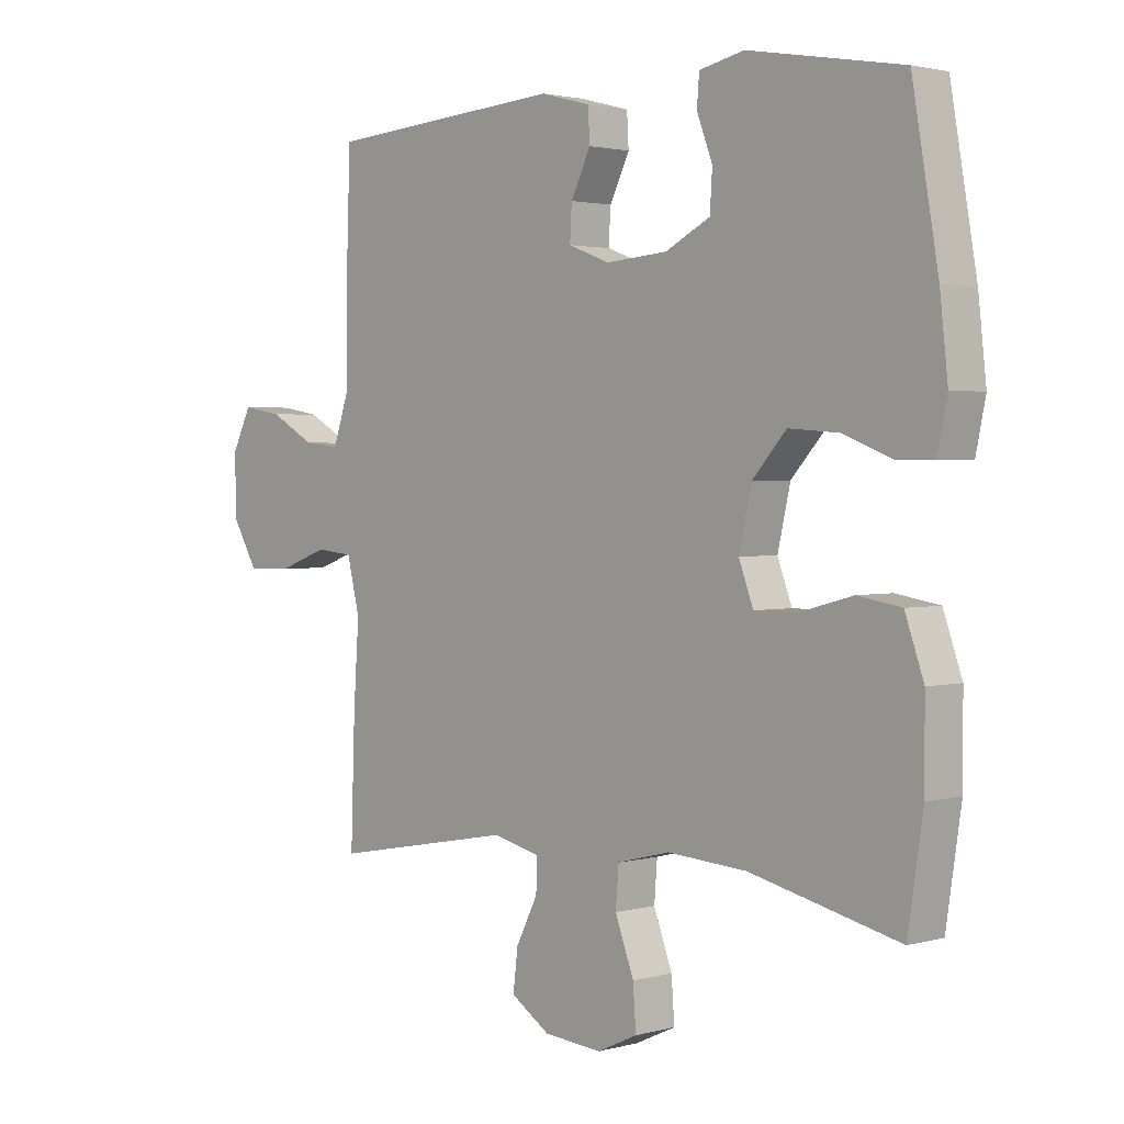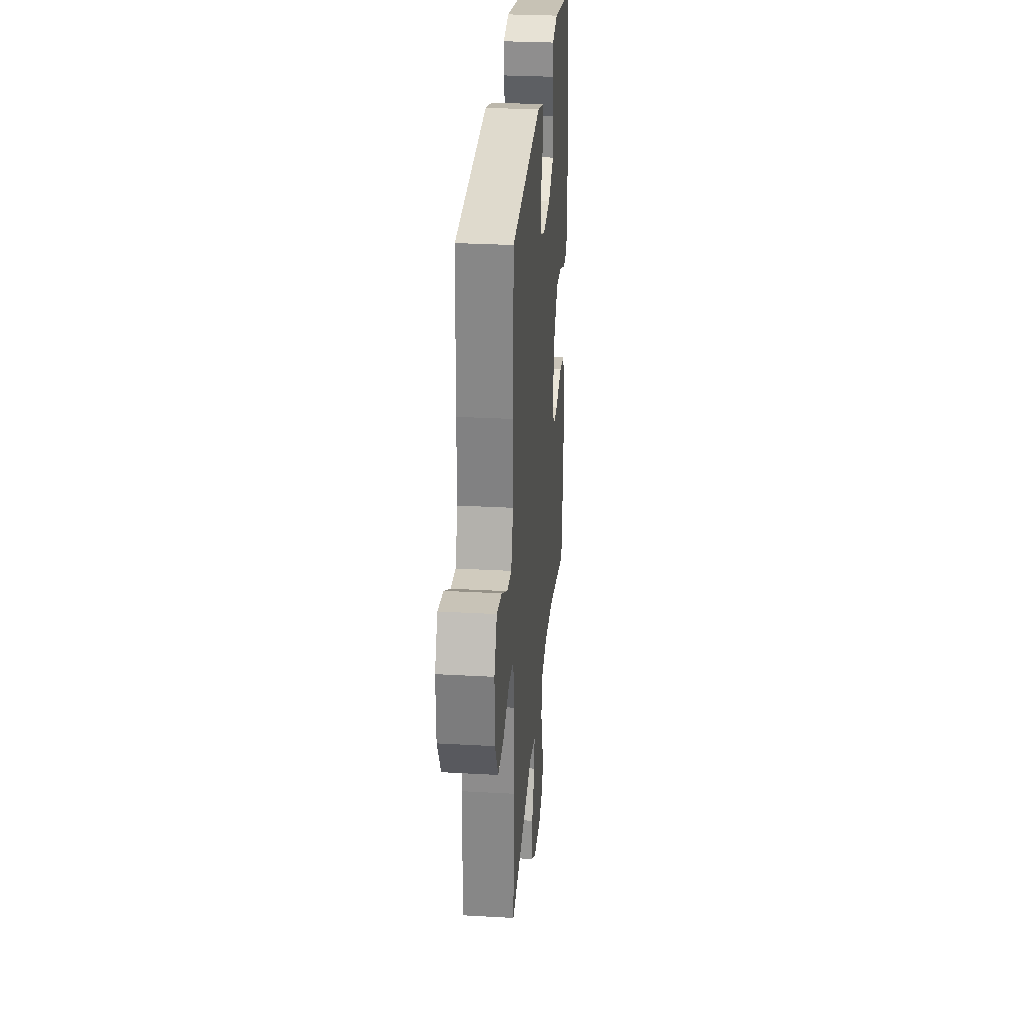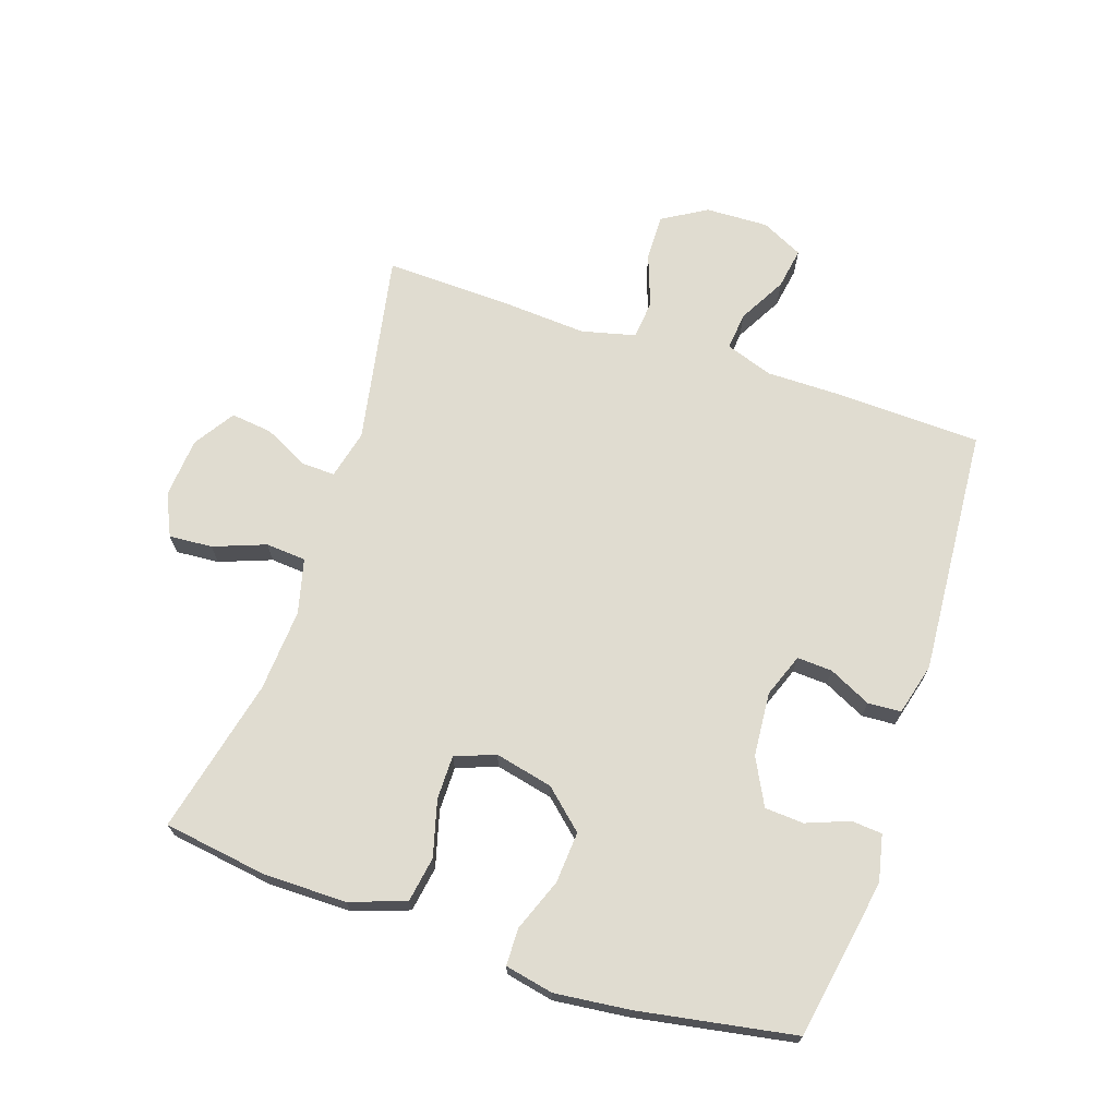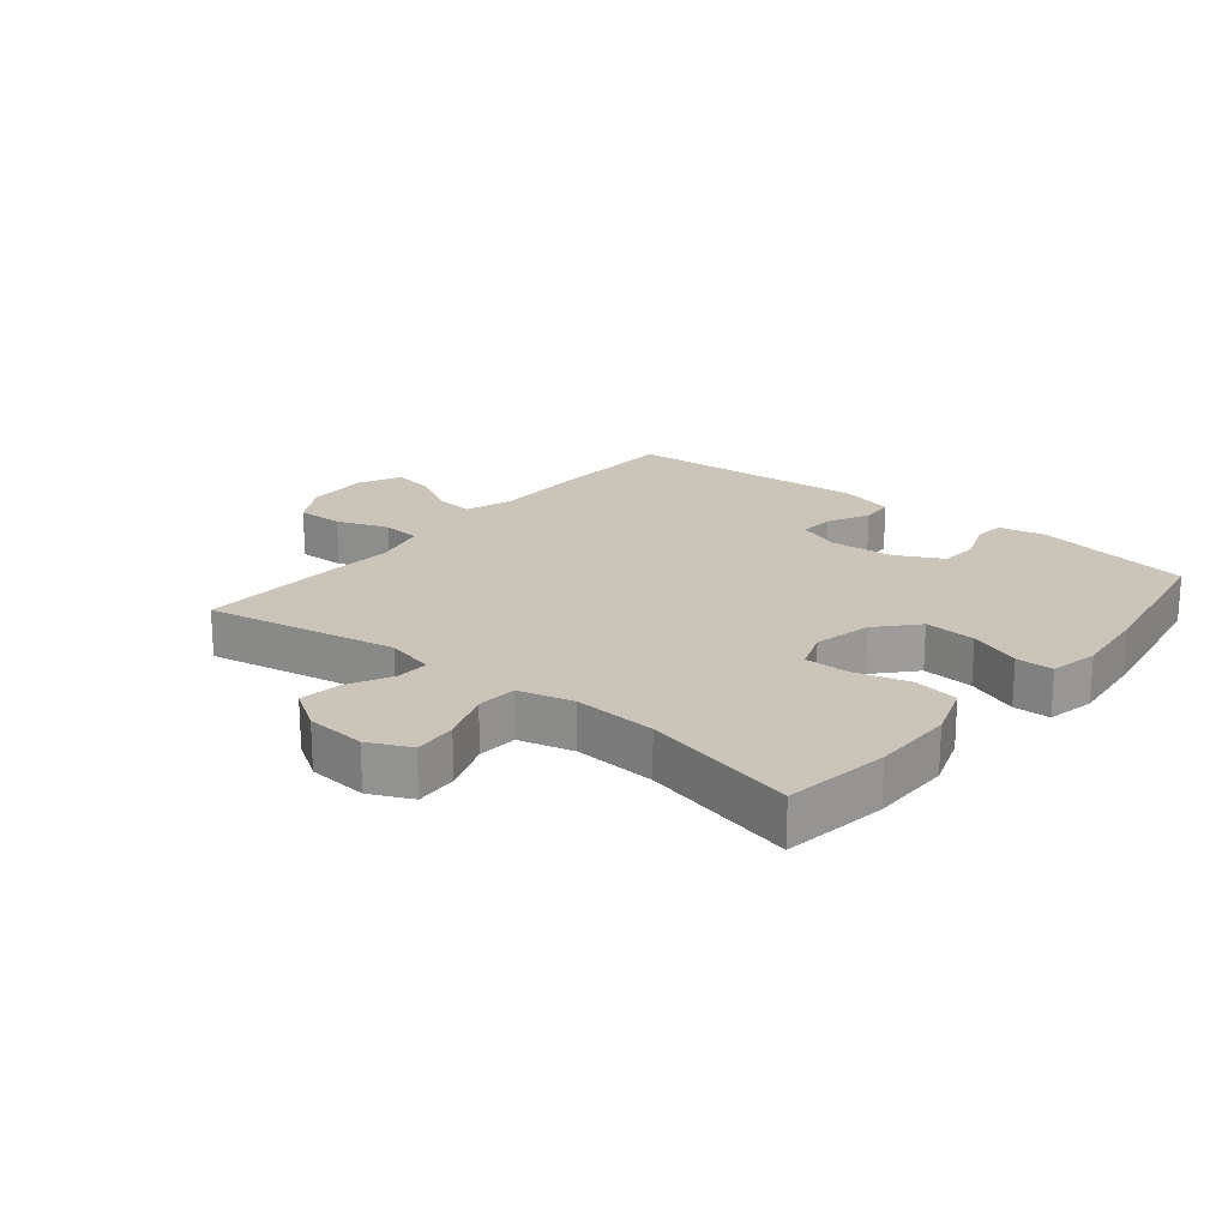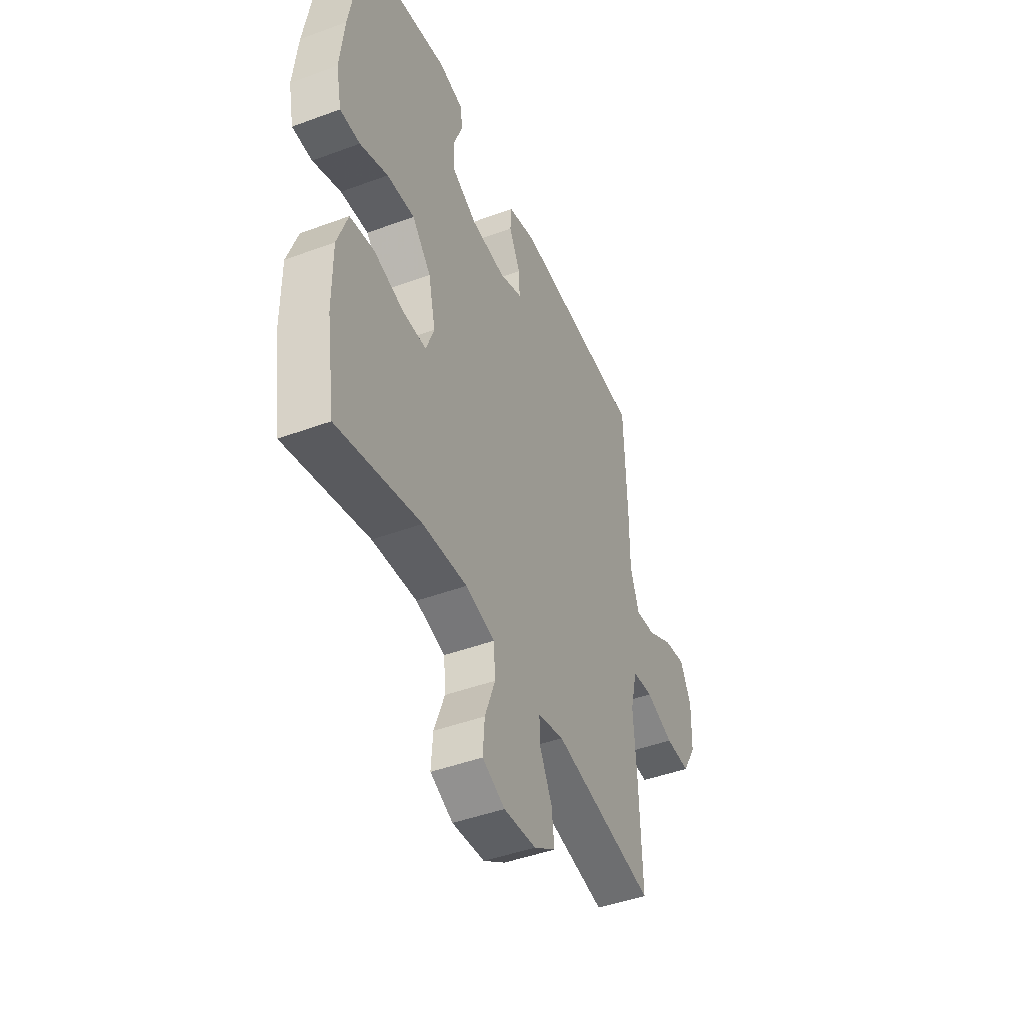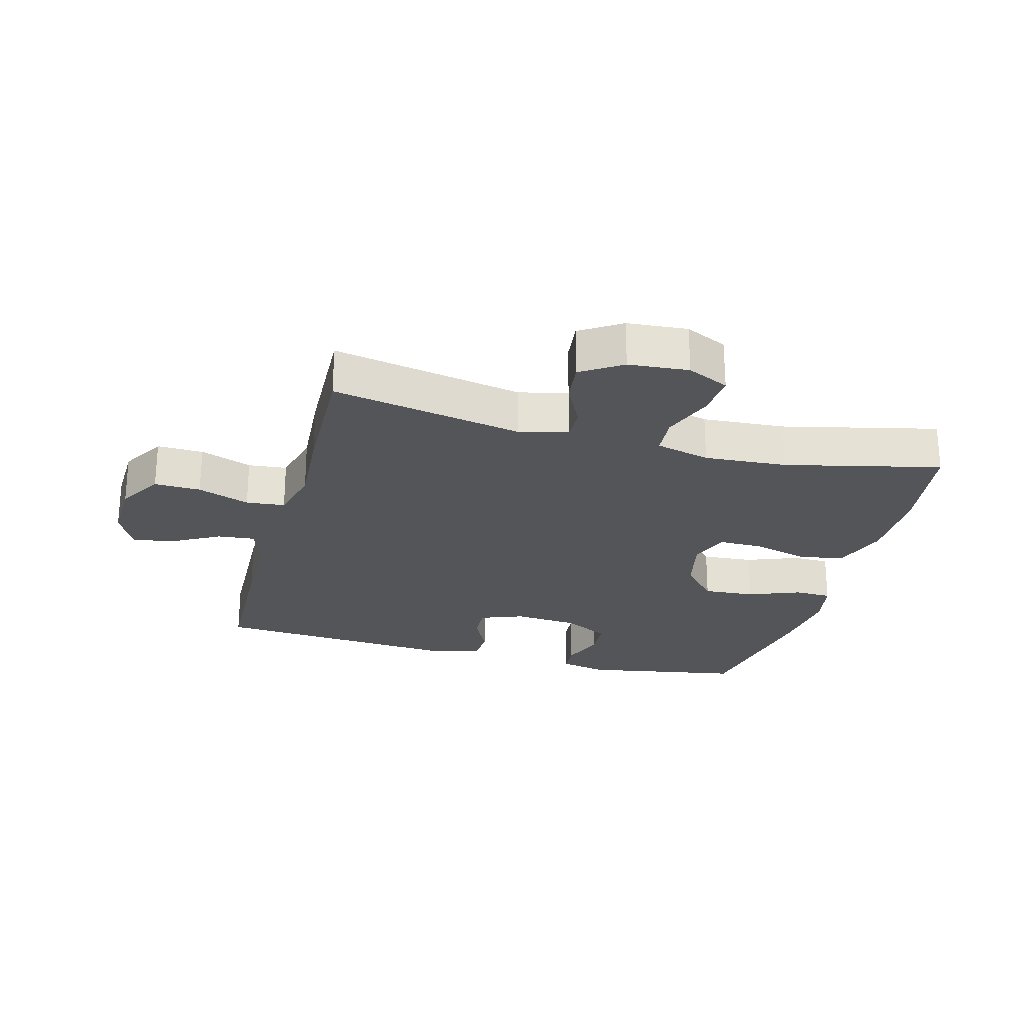
<metadata>
{"format":"obj","ext":"obj","renderer":"f3d","projection":"perspective","resolution":1024,"background":"white","views":[{"elev":2.1,"azim":-133.7,"up":"+Z"},{"elev":28.9,"azim":94.8,"up":"+Z"},{"elev":69.6,"azim":-71.6,"up":"+Y"},{"elev":20.3,"azim":-140.8,"up":"+Y"},{"elev":-44.9,"azim":-66.7,"up":"+Z"},{"elev":-24.8,"azim":164.9,"up":"+Y"}]}
</metadata>
<code>
v 0.5 0.07 -0.5
v 0.195 0.07 -0.443
v 0.117 0.07 -0.462
v 0.119 0.07 -0.515
v 0.155 0.07 -0.586
v 0.163 0.07 -0.652
v 0.098 0.07 -0.694
v 0.002 0.07 -0.702
v -0.065 0.07 -0.671
v -0.06 0.07 -0.602
v -0.029 0.07 -0.519
v -0.034 0.07 -0.455
v -0.121 0.07 -0.433
v -0.253 0.07 -0.442
v -0.5 0.07 -0.5
v -0.525 0.07 -0.333
v -0.525 0.07 -0.202
v -0.494 0.07 -0.114
v -0.422 0.07 -0.102
v -0.333 0.07 -0.126
v -0.263 0.07 -0.126
v -0.239 0.07 -0.062
v -0.26 0.07 0.03
v -0.316 0.07 0.092
v -0.398 0.07 0.086
v -0.481 0.07 0.054
v -0.54 0.07 0.055
v -0.556 0.07 0.132
v -0.543 0.07 0.251
v -0.5 0.07 0.5
v -0.246 0.07 0.545
v -0.172 0.07 0.529
v -0.168 0.07 0.48
v -0.194 0.07 0.412
v -0.19 0.07 0.35
v -0.116 0.07 0.312
v -0.014 0.07 0.304
v 0.055 0.07 0.33
v 0.052 0.07 0.386
v 0.019 0.07 0.453
v 0.022 0.07 0.506
v 0.105 0.07 0.528
v 0.5 0.07 0.5
v 0.508 0.07 0.274
v 0.508 0.07 0.15
v 0.534 0.07 0.074
v 0.594 0.07 0.08
v 0.67 0.07 0.122
v 0.736 0.07 0.133
v 0.769 0.07 0.067
v 0.766 0.07 -0.033
v 0.724 0.07 -0.104
v 0.65 0.07 -0.102
v 0.567 0.07 -0.072
v 0.505 0.07 -0.078
v 0.484 0.07 -0.164
v 0.493 0.07 -0.296
v 0.5 0 -0.5
v 0.195 0 -0.443
v 0.117 0 -0.462
v 0.119 0 -0.515
v 0.155 0 -0.586
v 0.163 0 -0.652
v 0.098 0 -0.694
v 0.002 0 -0.702
v -0.065 0 -0.671
v -0.06 0 -0.602
v -0.029 0 -0.519
v -0.034 0 -0.455
v -0.121 0 -0.433
v -0.253 0 -0.442
v -0.5 0 -0.5
v -0.525 0 -0.333
v -0.525 0 -0.202
v -0.494 0 -0.114
v -0.422 0 -0.102
v -0.333 0 -0.126
v -0.263 0 -0.126
v -0.239 0 -0.062
v -0.26 0 0.03
v -0.316 0 0.092
v -0.398 0 0.086
v -0.481 0 0.054
v -0.54 0 0.055
v -0.556 0 0.132
v -0.543 0 0.251
v -0.5 0 0.5
v -0.246 0 0.545
v -0.172 0 0.529
v -0.168 0 0.48
v -0.194 0 0.412
v -0.19 0 0.35
v -0.116 0 0.312
v -0.014 0 0.304
v 0.055 0 0.33
v 0.052 0 0.386
v 0.019 0 0.453
v 0.022 0 0.506
v 0.105 0 0.528
v 0.5 0 0.5
v 0.508 0 0.274
v 0.508 0 0.15
v 0.534 0 0.074
v 0.594 0 0.08
v 0.67 0 0.122
v 0.736 0 0.133
v 0.769 0 0.067
v 0.766 0 -0.033
v 0.724 0 -0.104
v 0.65 0 -0.102
v 0.567 0 -0.072
v 0.505 0 -0.078
v 0.484 0 -0.164
v 0.493 0 -0.296
f 56 57 1 2
f 55 56 2 3
f 51 52 53 54
f 51 54 55
f 50 51 55
f 47 48 49 50
f 46 47 50 55
f 45 46 55 3
f 43 44 45 3
f 39 40 41 42
f 38 39 42 43
f 31 32 33 34
f 31 34 35
f 30 31 35
f 29 30 35 36
f 25 26 27 28
f 24 25 28 29
f 17 18 19 20
f 17 20 21
f 14 15 16 17
f 13 14 17 21
f 12 13 21 22
f 8 9 10 11
f 8 11 12
f 7 8 12
f 4 5 6 7
f 3 4 7 12
f 38 43 3 12
f 24 29 36 37
f 23 24 37 38
f 12 22 23 38
f 59 58 114 113
f 60 59 113 112
f 111 110 109 108
f 112 111 108
f 112 108 107
f 107 106 105 104
f 112 107 104 103
f 60 112 103 102
f 60 102 101 100
f 99 98 97 96
f 100 99 96 95
f 91 90 89 88
f 92 91 88
f 92 88 87
f 93 92 87 86
f 85 84 83 82
f 86 85 82 81
f 77 76 75 74
f 78 77 74
f 74 73 72 71
f 78 74 71 70
f 79 78 70 69
f 68 67 66 65
f 69 68 65
f 69 65 64
f 64 63 62 61
f 69 64 61 60
f 69 60 100 95
f 94 93 86 81
f 95 94 81 80
f 95 80 79 69
f 1 58 59 2
f 2 59 60 3
f 3 60 61 4
f 4 61 62 5
f 5 62 63 6
f 6 63 64 7
f 7 64 65 8
f 8 65 66 9
f 9 66 67 10
f 10 67 68 11
f 11 68 69 12
f 12 69 70 13
f 13 70 71 14
f 14 71 72 15
f 15 72 73 16
f 16 73 74 17
f 17 74 75 18
f 18 75 76 19
f 19 76 77 20
f 20 77 78 21
f 21 78 79 22
f 22 79 80 23
f 23 80 81 24
f 24 81 82 25
f 25 82 83 26
f 26 83 84 27
f 27 84 85 28
f 28 85 86 29
f 29 86 87 30
f 30 87 88 31
f 31 88 89 32
f 32 89 90 33
f 33 90 91 34
f 34 91 92 35
f 35 92 93 36
f 36 93 94 37
f 37 94 95 38
f 38 95 96 39
f 39 96 97 40
f 40 97 98 41
f 41 98 99 42
f 42 99 100 43
f 43 100 101 44
f 44 101 102 45
f 45 102 103 46
f 46 103 104 47
f 47 104 105 48
f 48 105 106 49
f 49 106 107 50
f 50 107 108 51
f 51 108 109 52
f 52 109 110 53
f 53 110 111 54
f 54 111 112 55
f 55 112 113 56
f 56 113 114 57
f 57 114 58 1

</code>
